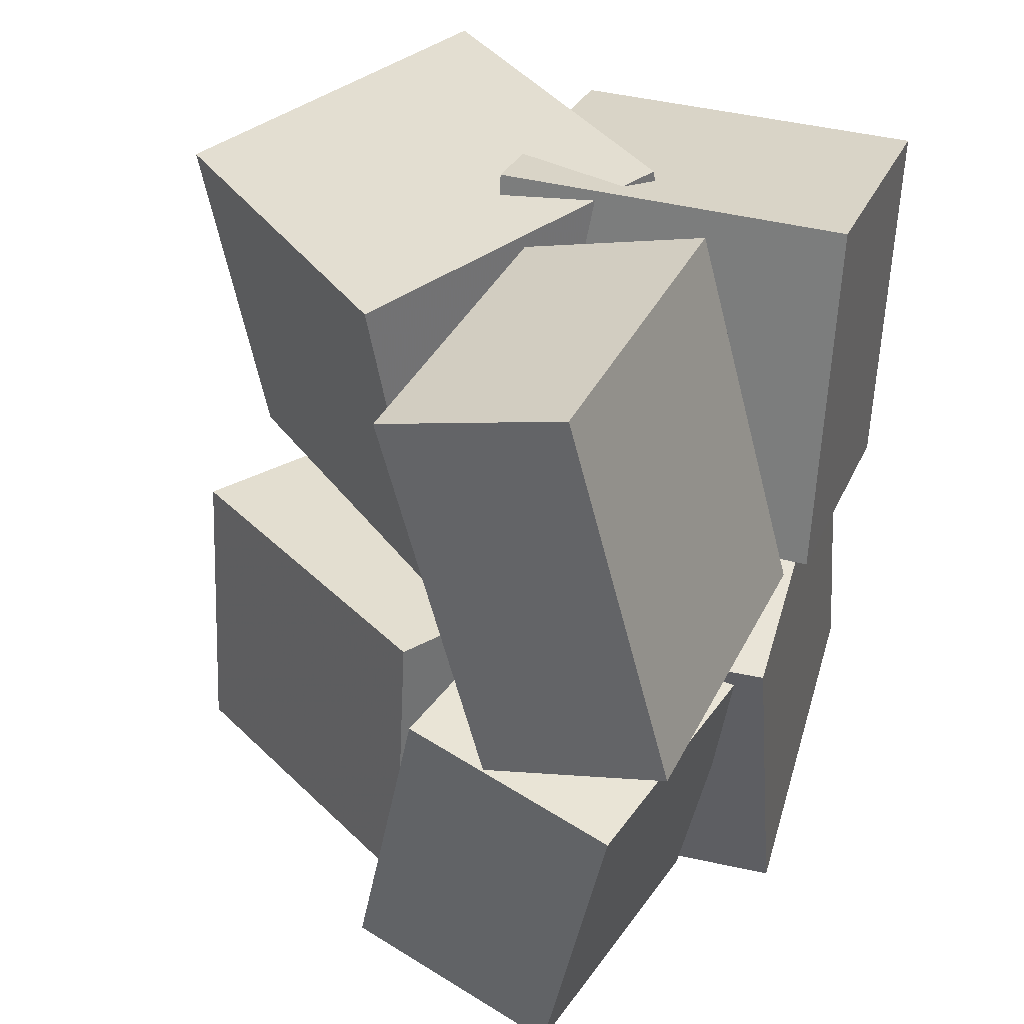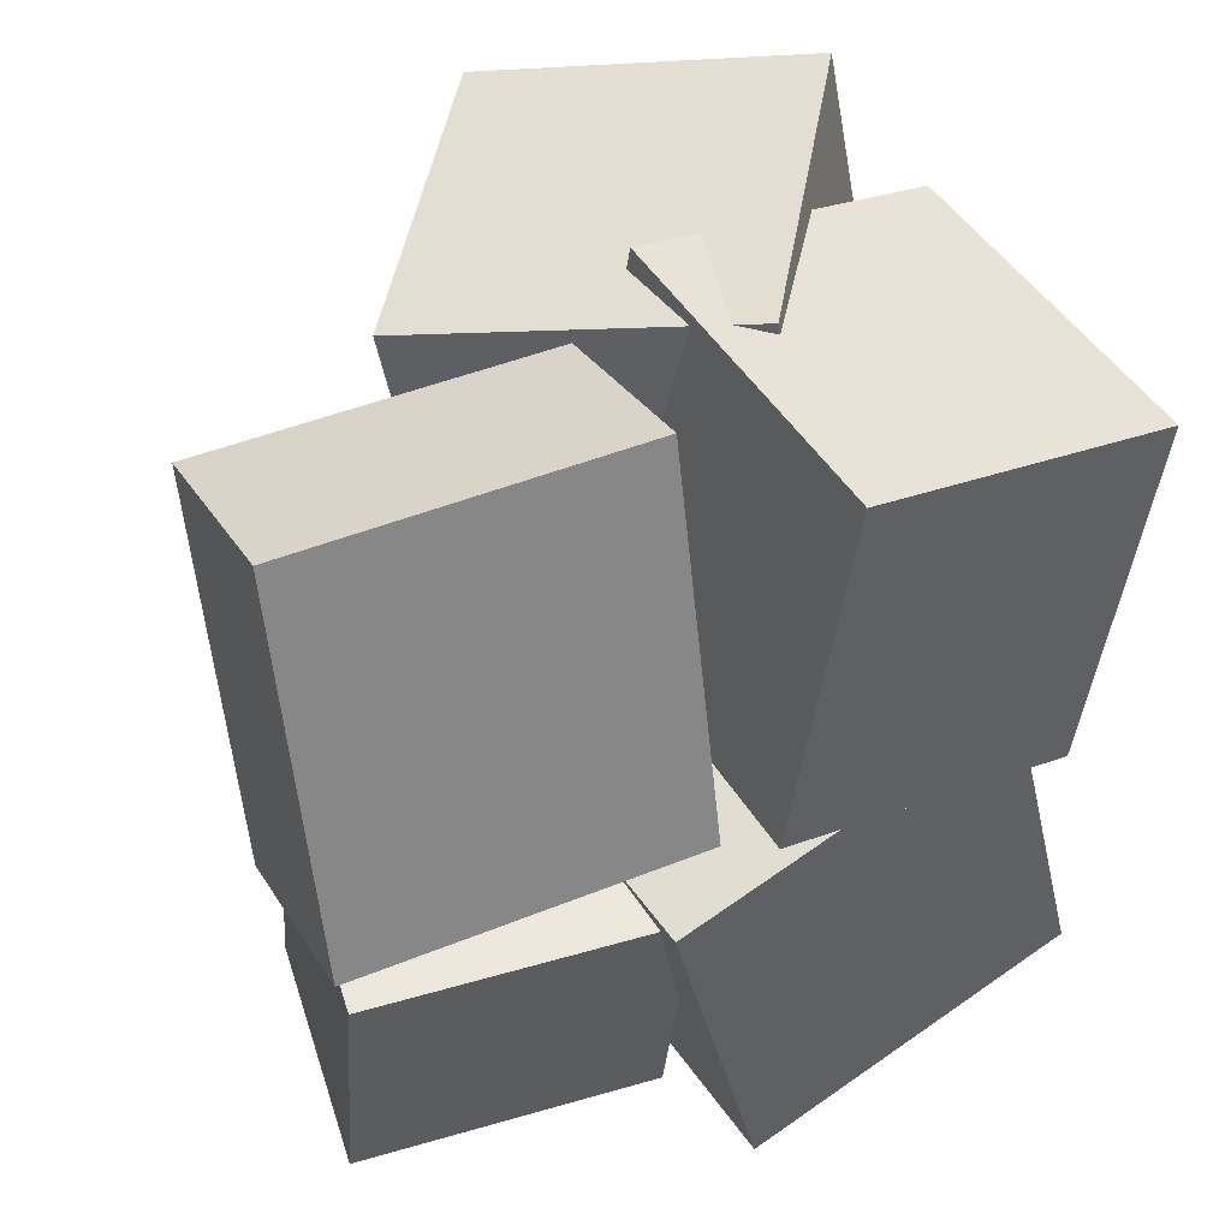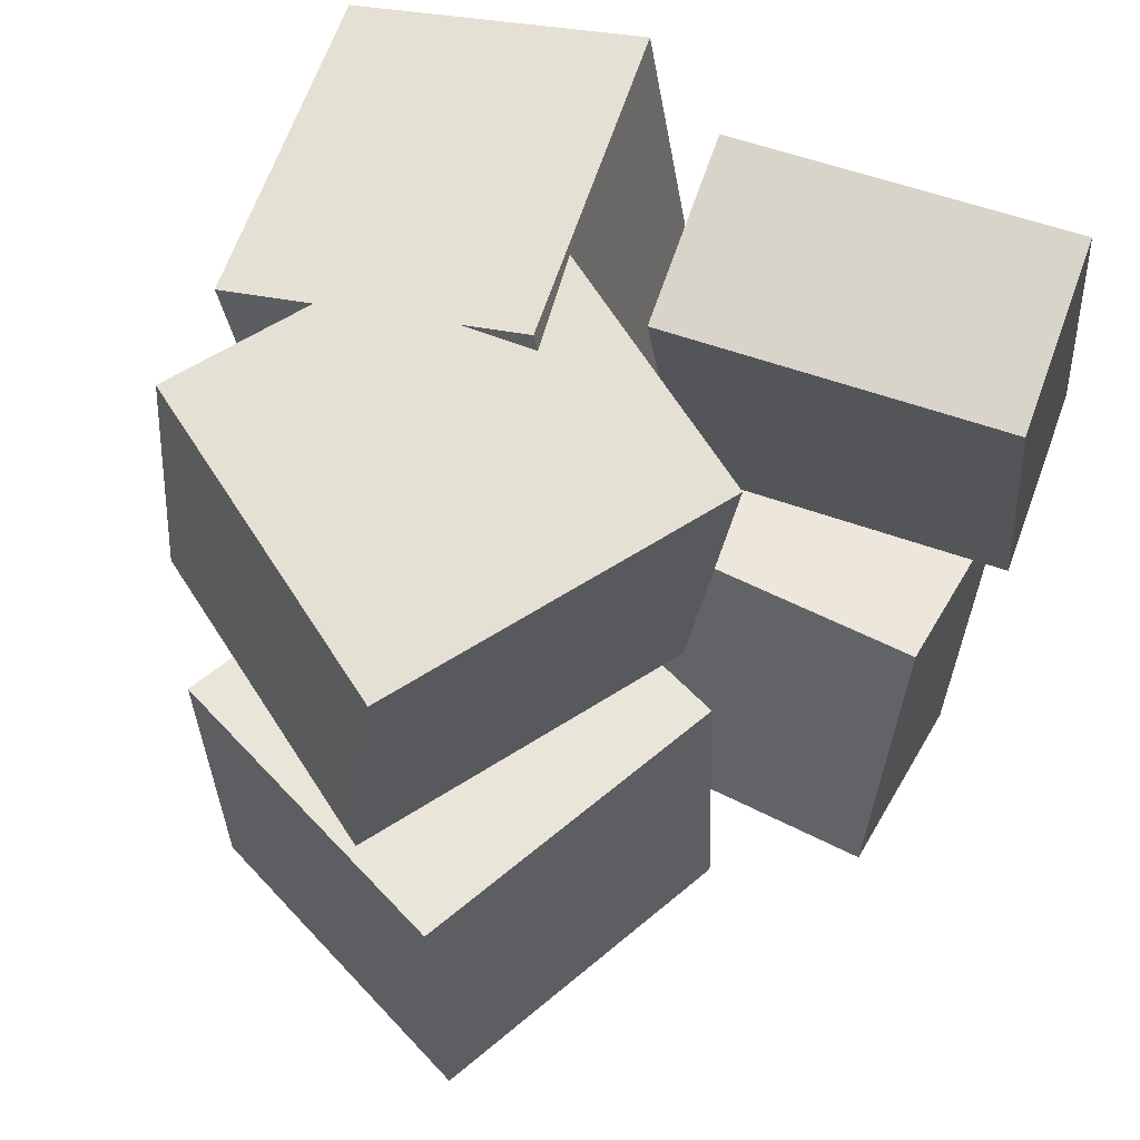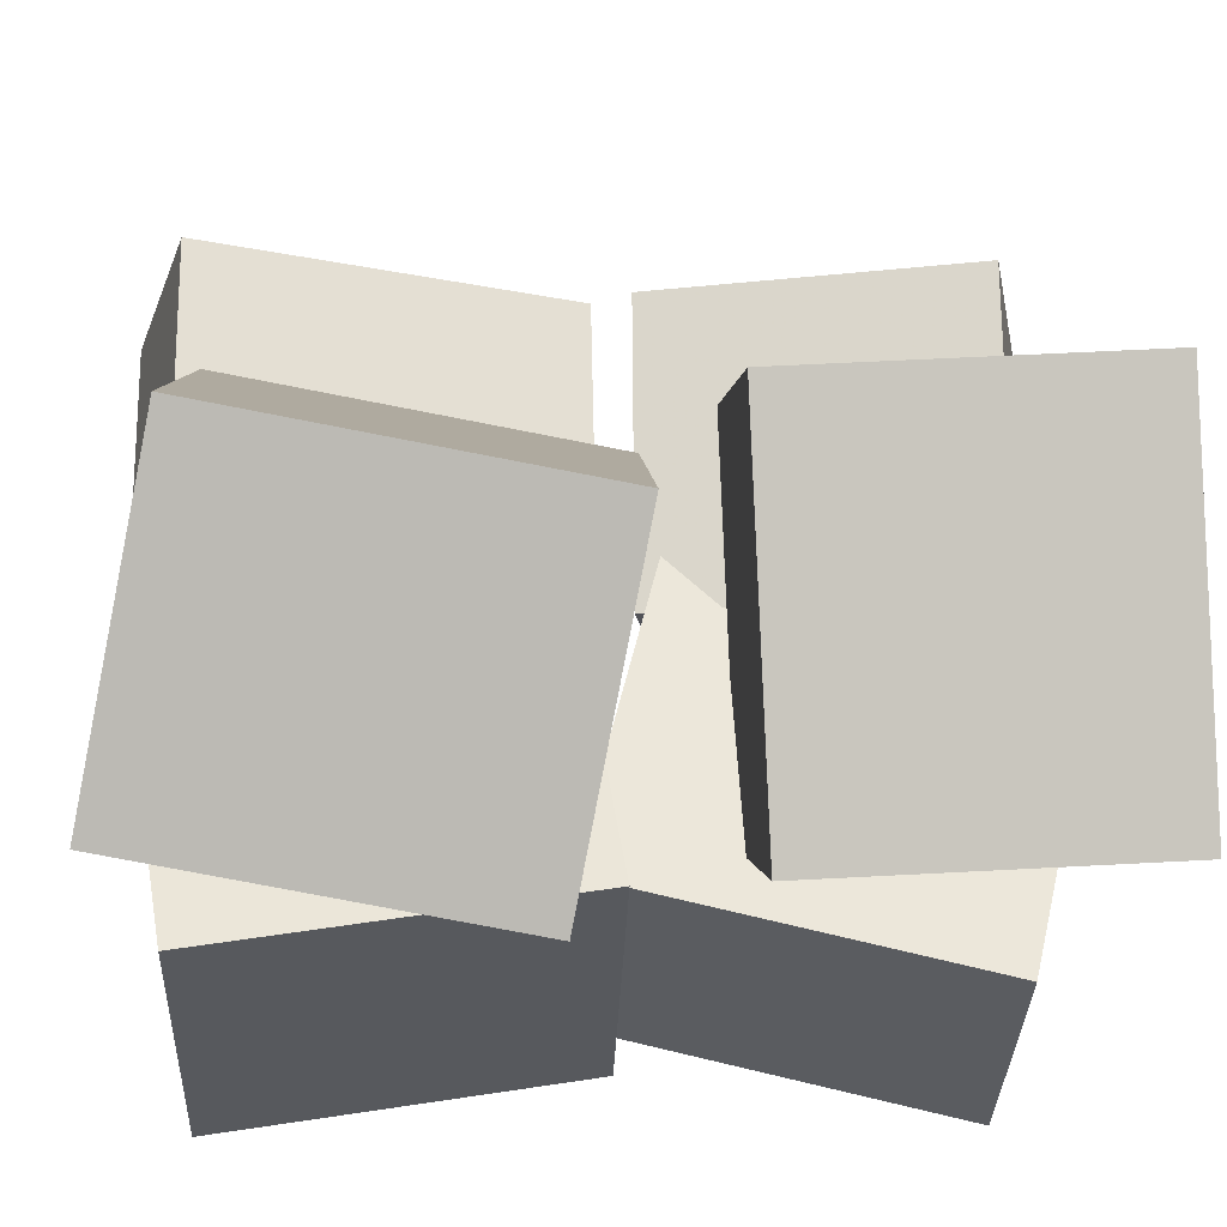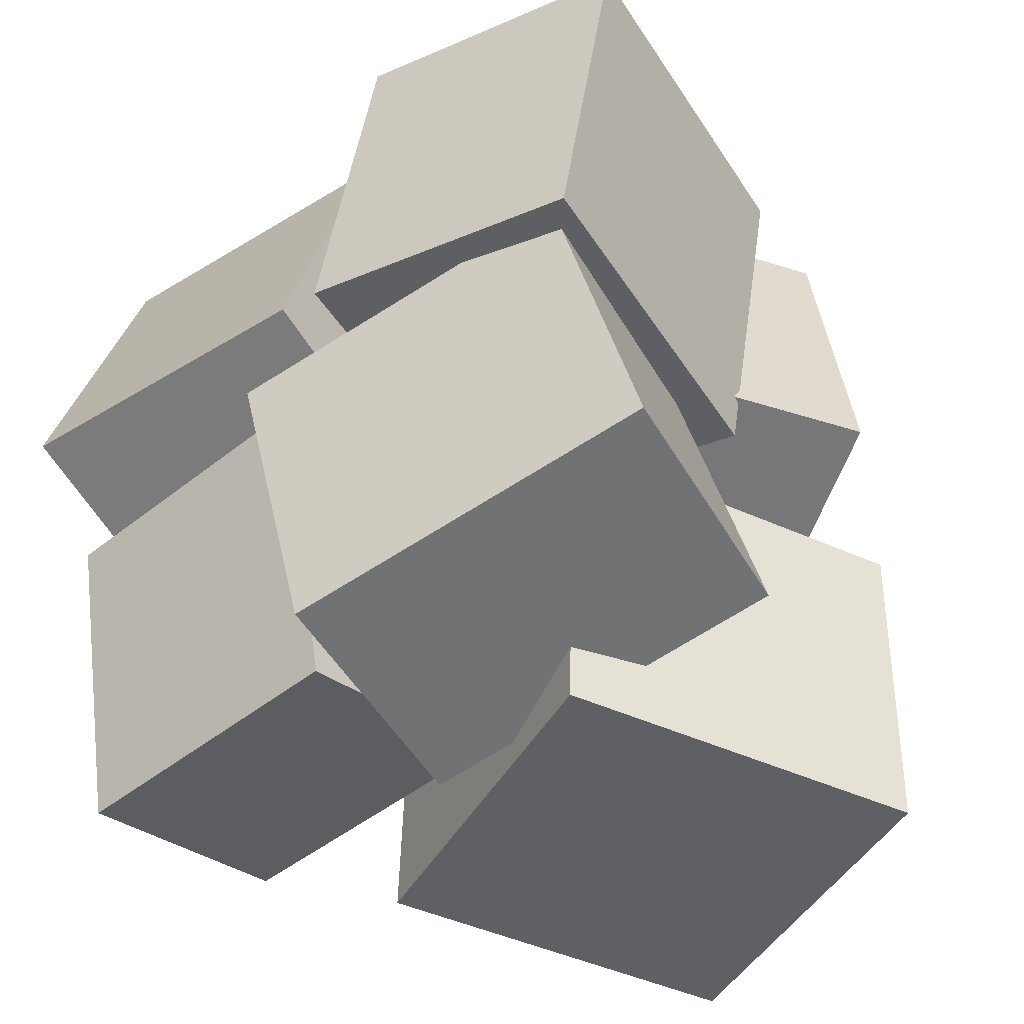
<metadata>
{"format":"obj","ext":"obj","renderer":"f3d","projection":"perspective","resolution":1024,"background":"white","views":[{"elev":36.9,"azim":-148.3,"up":"+Z"},{"elev":45.8,"azim":-107.4,"up":"+Z"},{"elev":58.1,"azim":119.3,"up":"+Z"},{"elev":-20.1,"azim":88.0,"up":"+Y"},{"elev":-47.4,"azim":-46.5,"up":"+Z"}]}
</metadata>
<code>
v -0.05541 0.03278 -0.01724
v -0.2365 0.02882 -0.05631
v -0.0005298 0.03551 -0.2718
v -0.1816 0.03155 -0.3109
v -0.0611 0.2792 -0.01583
v -0.2422 0.2752 -0.05491
v -0.006224 0.2819 -0.2704
v -0.1873 0.278 -0.3095
f 1.0 7.0 5.0
f 1.0 3.0 7.0
f 1.0 4.0 3.0
f 1.0 2.0 4.0
f 3.0 8.0 7.0
f 3.0 4.0 8.0
f 5.0 7.0 8.0
f 5.0 8.0 6.0
f 1.0 5.0 6.0
f 1.0 6.0 2.0
f 2.0 6.0 8.0
f 2.0 8.0 4.0
v -0.249 -0.01994 -0.335
v -0.262 0.05163 -0.03844
v -0.04734 0.03242 -0.3388
v -0.06031 0.104 -0.04225
v -0.1762 -0.295 -0.2654
v -0.1892 -0.2235 0.03115
v 0.02541 -0.2427 -0.2692
v 0.01243 -0.1711 0.02733
f 9.0 15.0 13.0
f 9.0 11.0 15.0
f 9.0 12.0 11.0
f 9.0 10.0 12.0
f 11.0 16.0 15.0
f 11.0 12.0 16.0
f 13.0 15.0 16.0
f 13.0 16.0 14.0
f 9.0 13.0 14.0
f 9.0 14.0 10.0
f 10.0 14.0 16.0
f 10.0 16.0 12.0
v -0.0976 -0.1205 0.03123
v -0.07407 -0.07388 0.3243
v 0.02351 0.1191 -0.0166
v 0.04703 0.1657 0.2764
v 0.1708 -0.2562 0.03127
v 0.1943 -0.2096 0.3243
v 0.2919 -0.01663 -0.01656
v 0.3155 0.02998 0.2765
f 17.0 23.0 21.0
f 17.0 19.0 23.0
f 17.0 20.0 19.0
f 17.0 18.0 20.0
f 19.0 24.0 23.0
f 19.0 20.0 24.0
f 21.0 23.0 24.0
f 21.0 24.0 22.0
f 17.0 21.0 22.0
f 17.0 22.0 18.0
f 18.0 22.0 24.0
f 18.0 24.0 20.0
v -0.06764 -0.1312 -0.08681
v 0.03165 0.151 -0.06928
v -0.06138 -0.1171 -0.3495
v 0.03792 0.1651 -0.332
v 0.2121 -0.2297 -0.08543
v 0.3114 0.05246 -0.0679
v 0.2184 -0.2156 -0.3482
v 0.3177 0.06658 -0.3306
f 25.0 31.0 29.0
f 25.0 27.0 31.0
f 25.0 28.0 27.0
f 25.0 26.0 28.0
f 27.0 32.0 31.0
f 27.0 28.0 32.0
f 29.0 31.0 32.0
f 29.0 32.0 30.0
f 25.0 29.0 30.0
f 25.0 30.0 26.0
f 26.0 30.0 32.0
f 26.0 32.0 28.0
v -0.2101 -0.2549 -0.007558
v -0.1992 -0.3021 0.2829
v -0.2605 -0.02095 0.03235
v -0.2496 -0.06813 0.3228
v 0.07017 -0.1944 -0.008251
v 0.08107 -0.2416 0.2822
v 0.01974 0.03957 0.03166
v 0.03065 -0.007616 0.3221
f 33.0 39.0 37.0
f 33.0 35.0 39.0
f 33.0 36.0 35.0
f 33.0 34.0 36.0
f 35.0 40.0 39.0
f 35.0 36.0 40.0
f 37.0 39.0 40.0
f 37.0 40.0 38.0
f 33.0 37.0 38.0
f 33.0 38.0 34.0
f 34.0 38.0 40.0
f 34.0 40.0 36.0
v -0.2591 0.02072 0.04887
v -0.2988 0.2909 0.05349
v -0.1125 0.04299 0.006378
v -0.1522 0.3132 0.01099
v -0.1746 0.02809 0.3445
v -0.2143 0.2983 0.3491
v -0.02793 0.05036 0.302
v -0.06762 0.3205 0.3066
f 41.0 47.0 45.0
f 41.0 43.0 47.0
f 41.0 44.0 43.0
f 41.0 42.0 44.0
f 43.0 48.0 47.0
f 43.0 44.0 48.0
f 45.0 47.0 48.0
f 45.0 48.0 46.0
f 41.0 45.0 46.0
f 41.0 46.0 42.0
f 42.0 46.0 48.0
f 42.0 48.0 44.0

</code>
